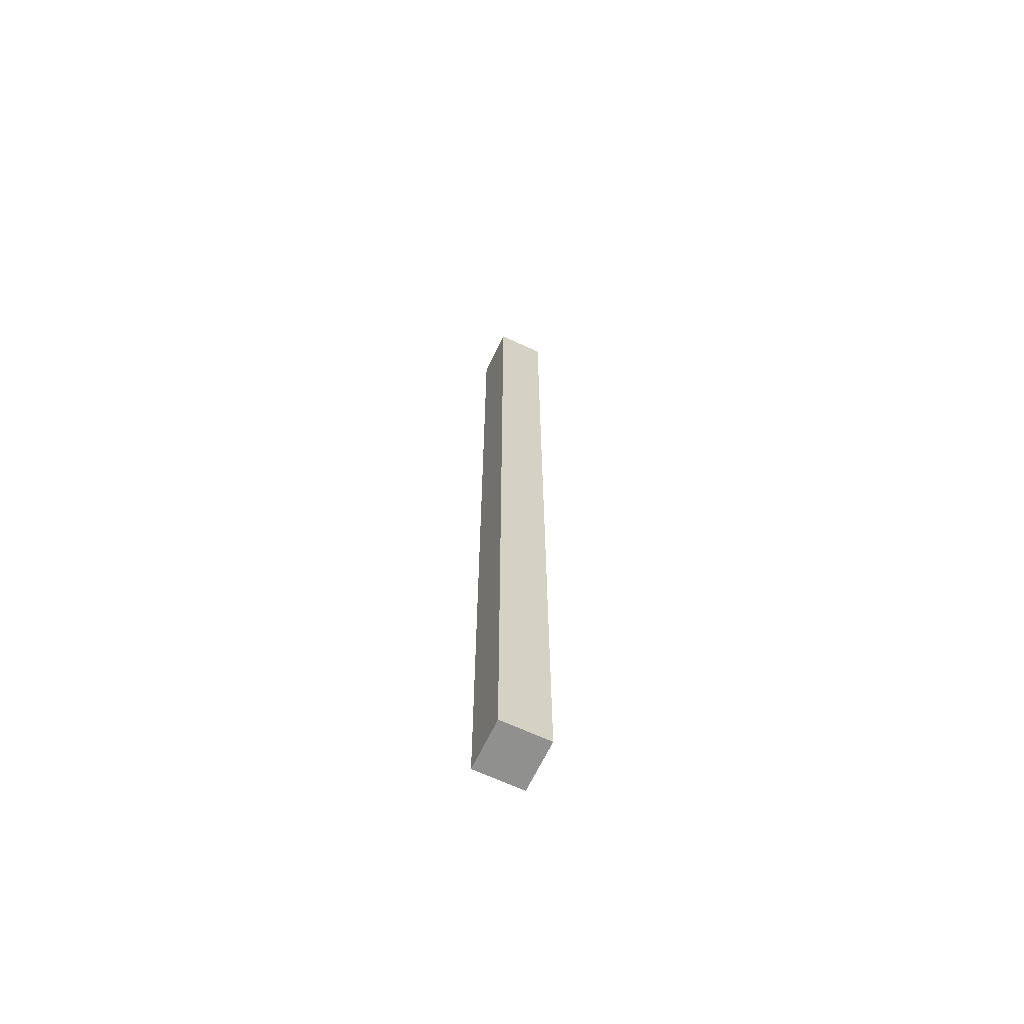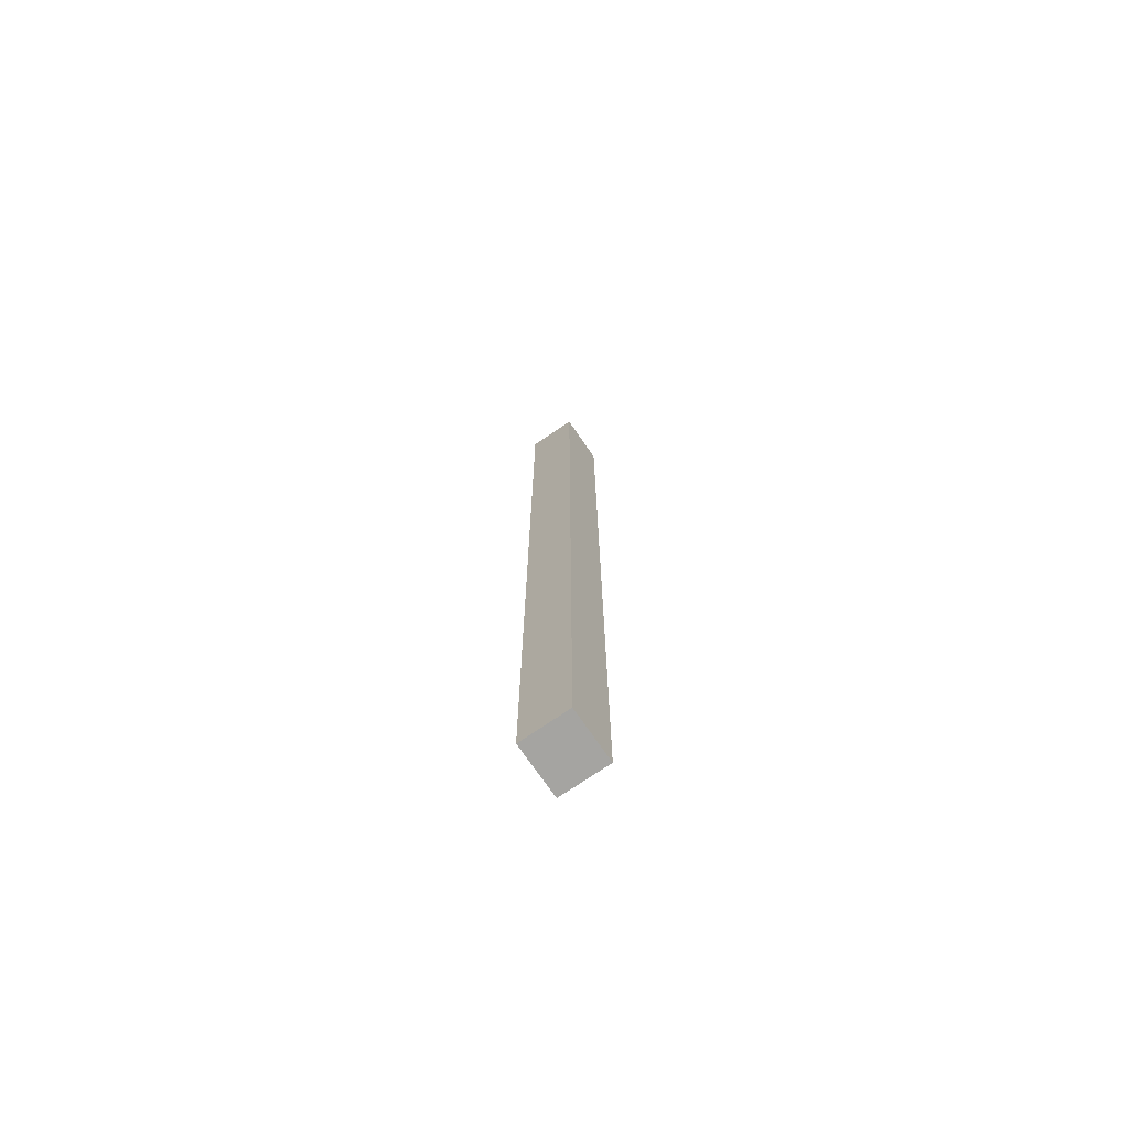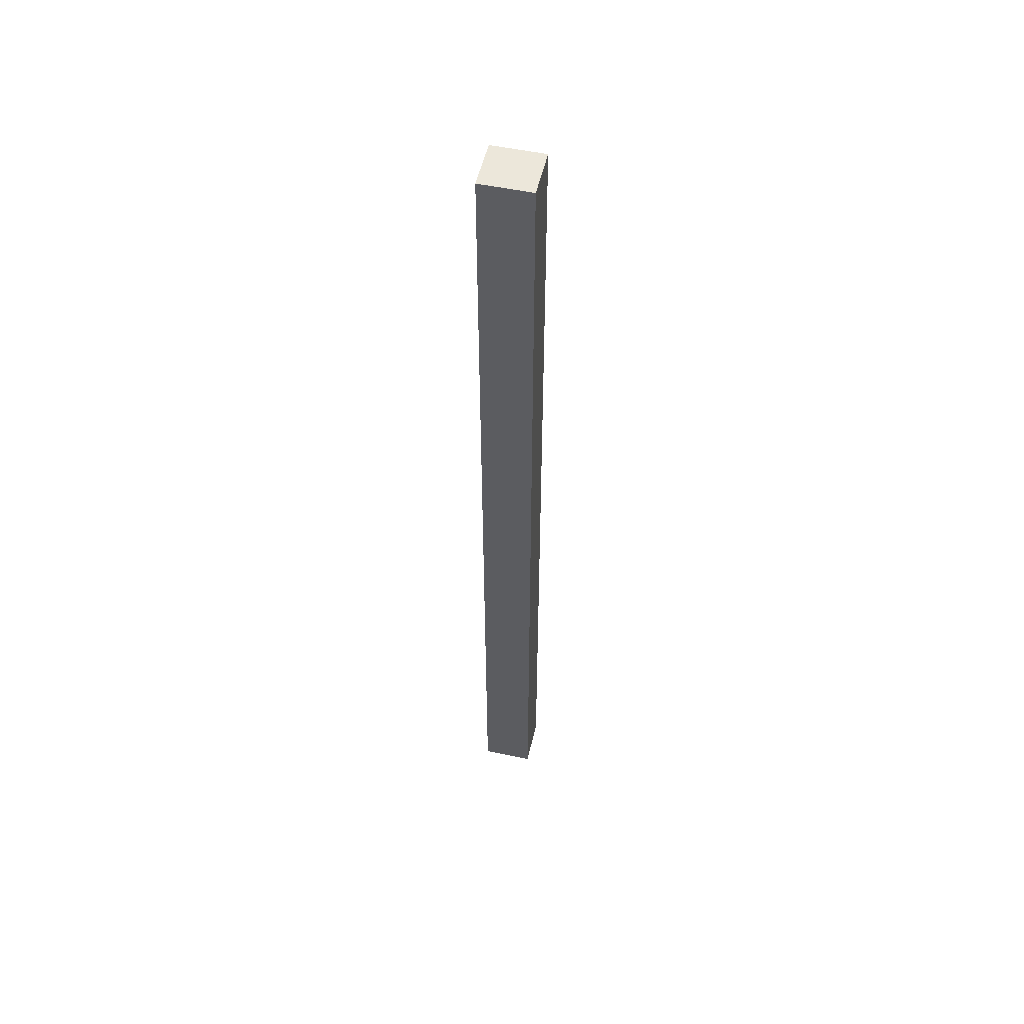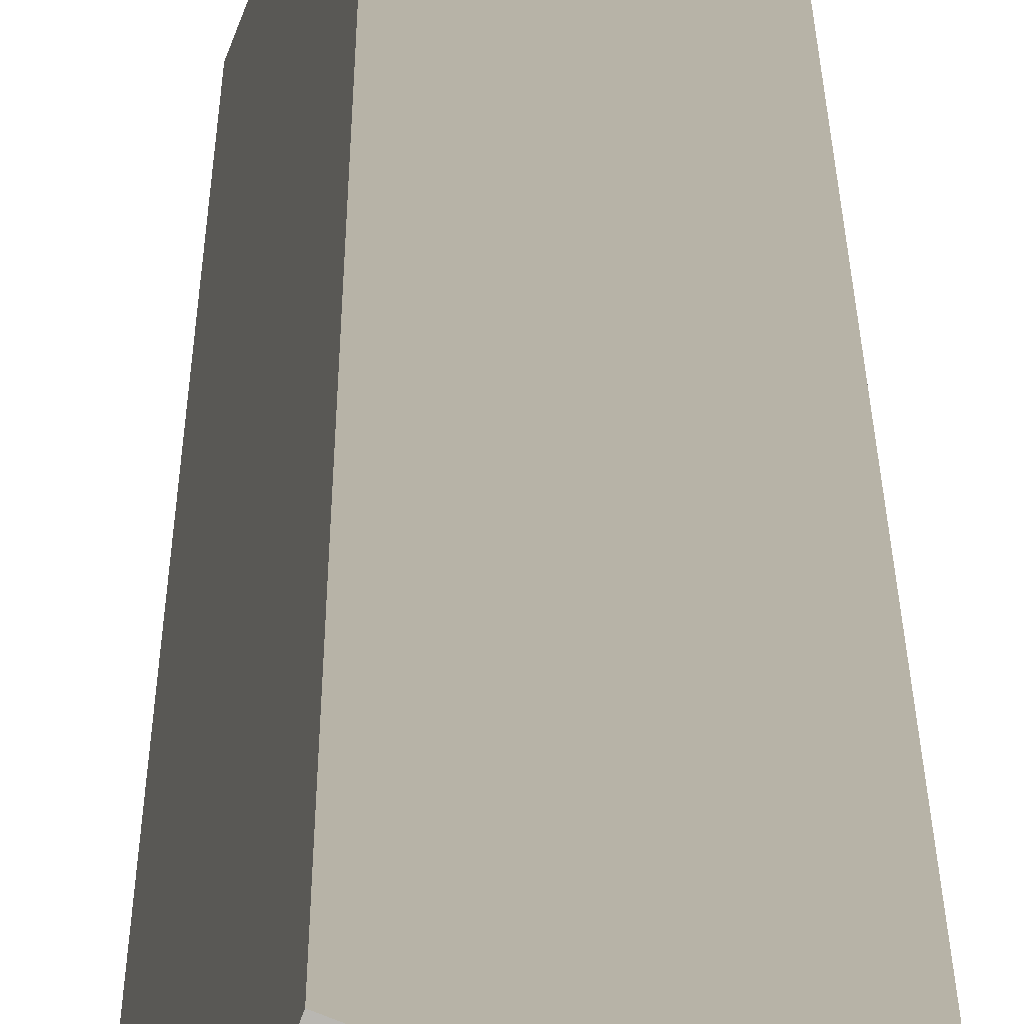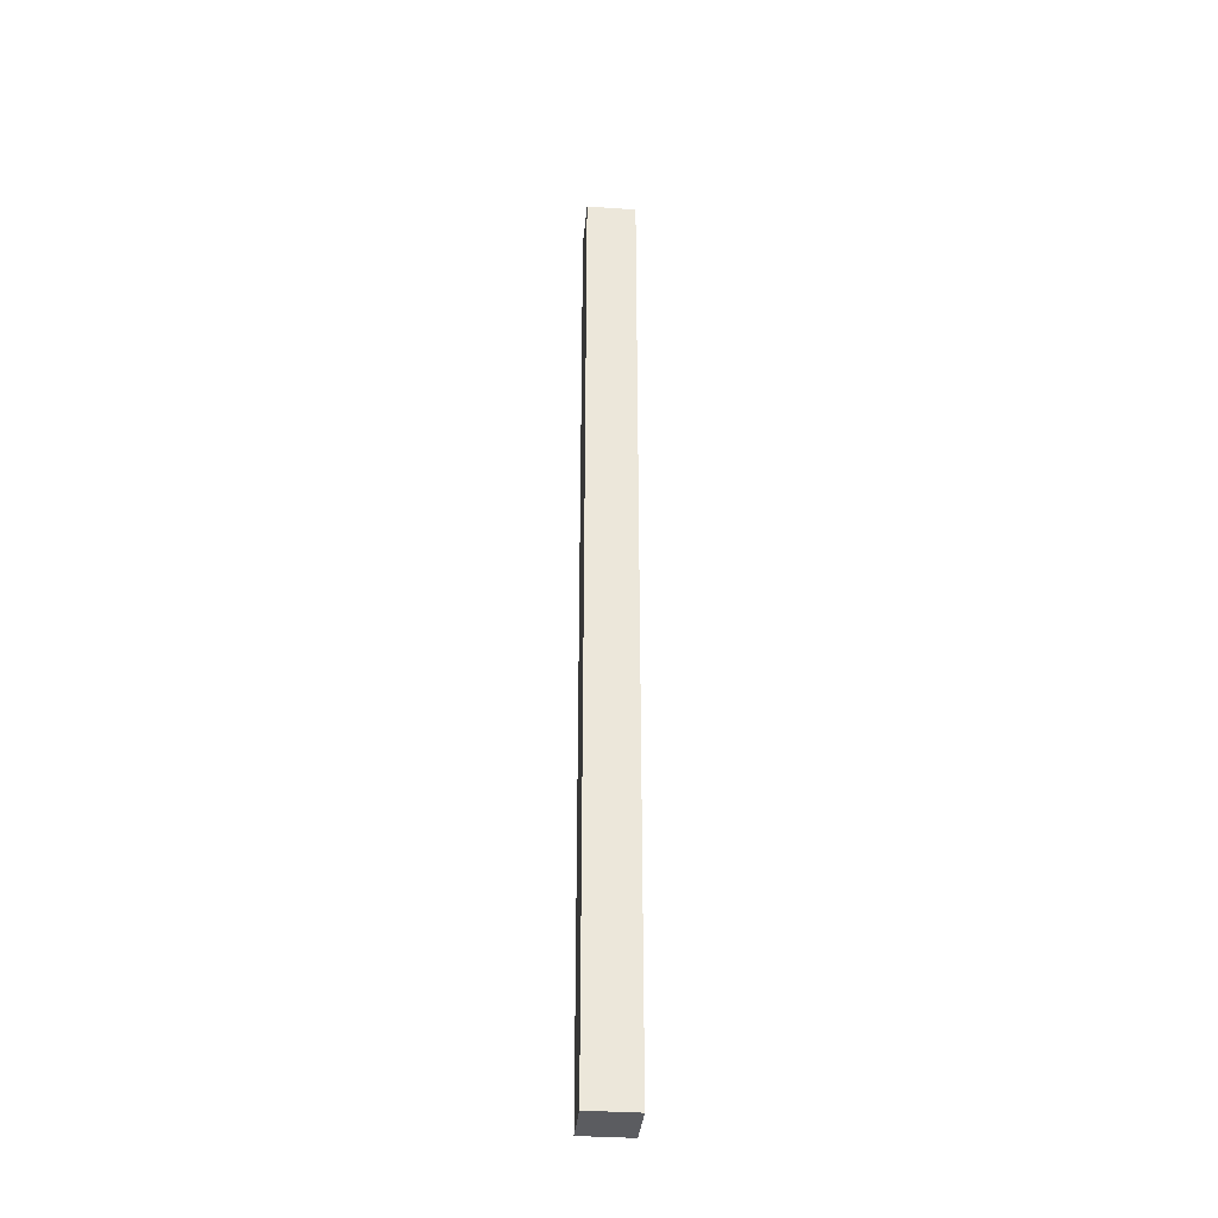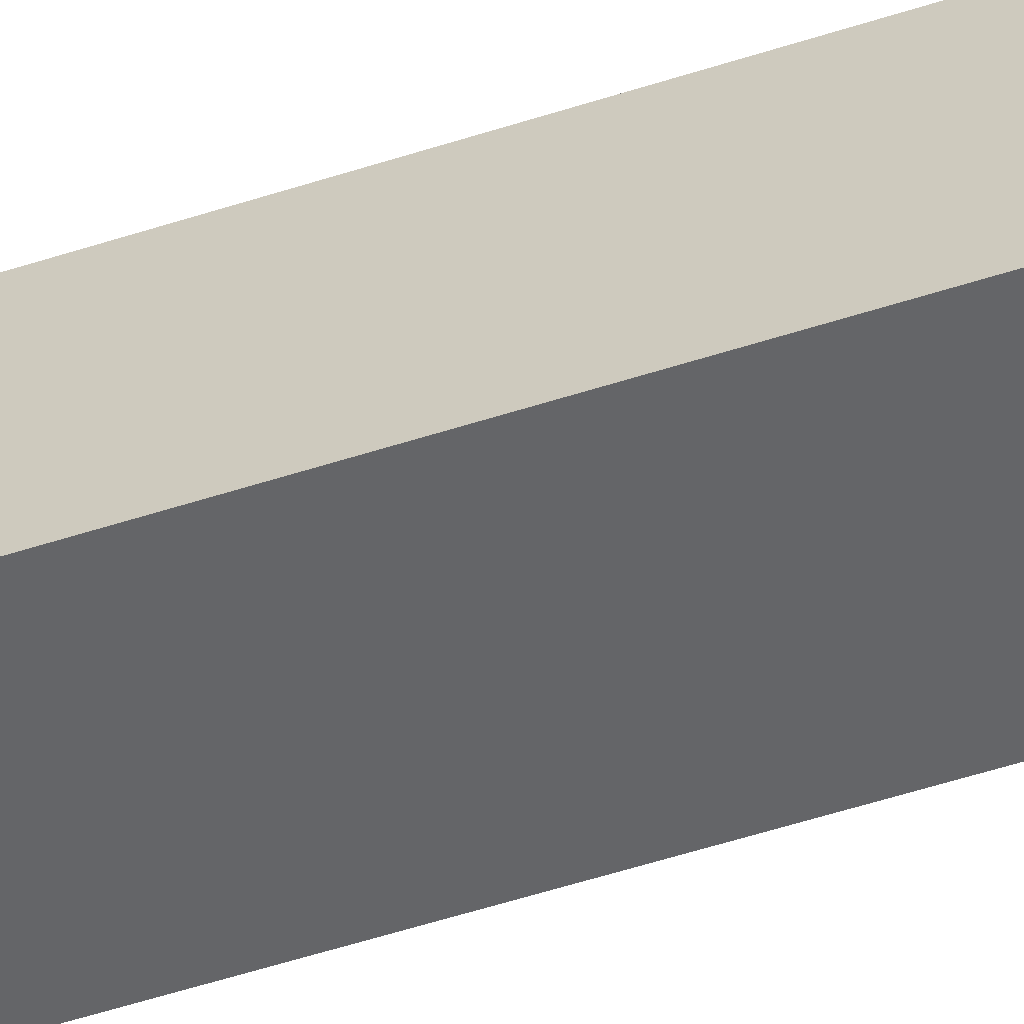
<metadata>
{"format":"obj","ext":"obj","renderer":"f3d","projection":"perspective","resolution":1024,"background":"white","views":[{"elev":-65.6,"azim":-94.1,"up":"+Y"},{"elev":-73.4,"azim":145.6,"up":"+Y"},{"elev":52.8,"azim":34.0,"up":"+Y"},{"elev":8.0,"azim":-0.1,"up":"+Z"},{"elev":-35.1,"azim":105.8,"up":"+Y"},{"elev":-33.7,"azim":-63.2,"up":"+Z"}]}
</metadata>
<code>
v  0.148 7.942 0.382
v  0.401 7.942 -0.155
v  0 7.942 4.863e-16
v  0.549 7.942 0.227
v  0.401 9.491e-18 -0.155
v  0 0 0
v  0.148 -2.339e-17 0.382
v  0.549 -1.39e-17 0.227
g defaultobject
f 1 2 3
f 2 1 4
f 5 3 2
f 3 5 6
f 6 1 3
f 1 6 7
f 7 4 1
f 4 7 8
f 8 2 4
f 2 8 5
f 5 7 6
f 7 5 8

</code>
